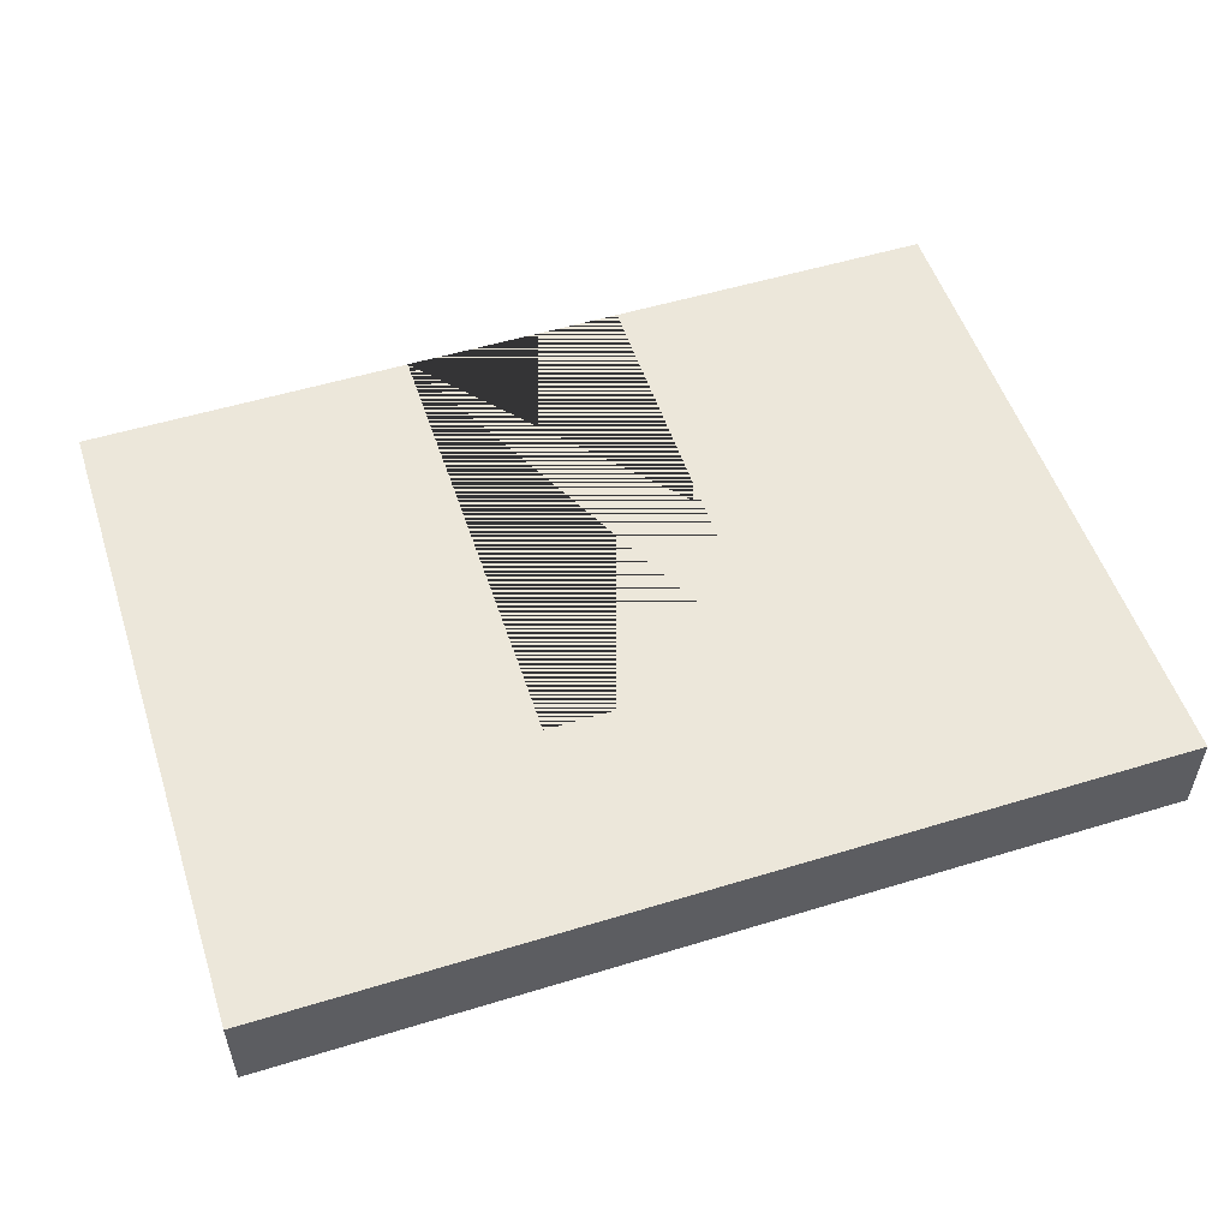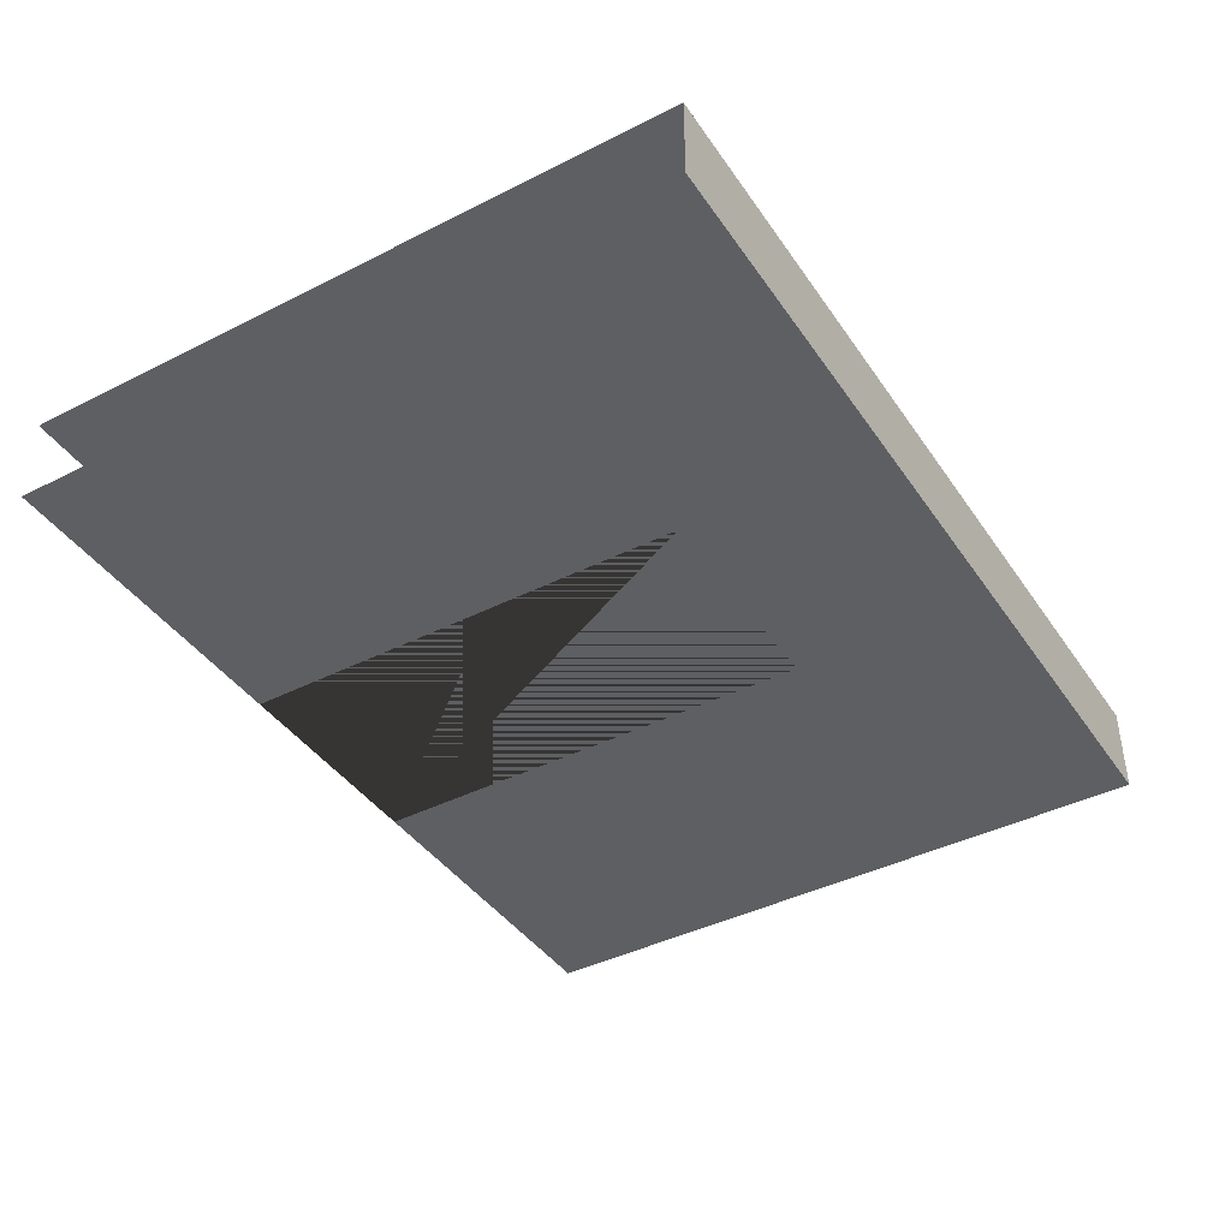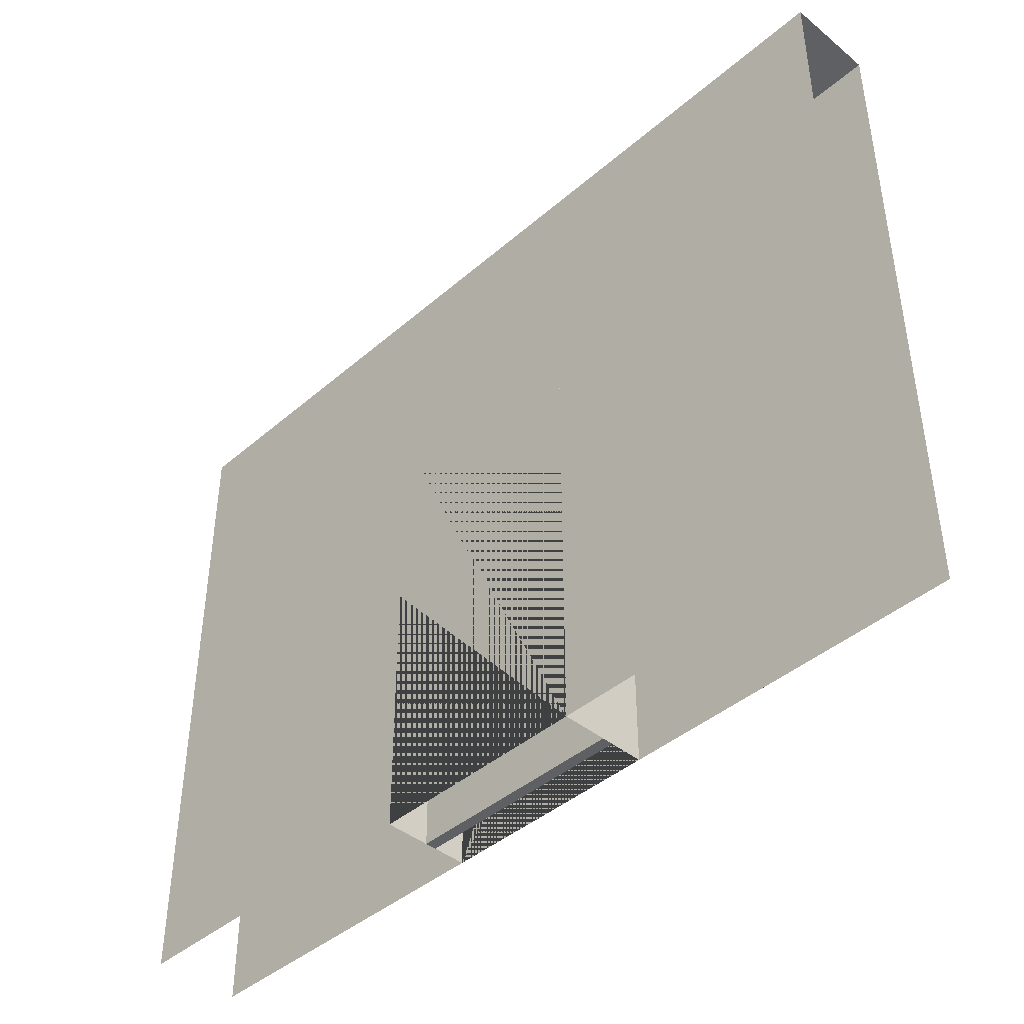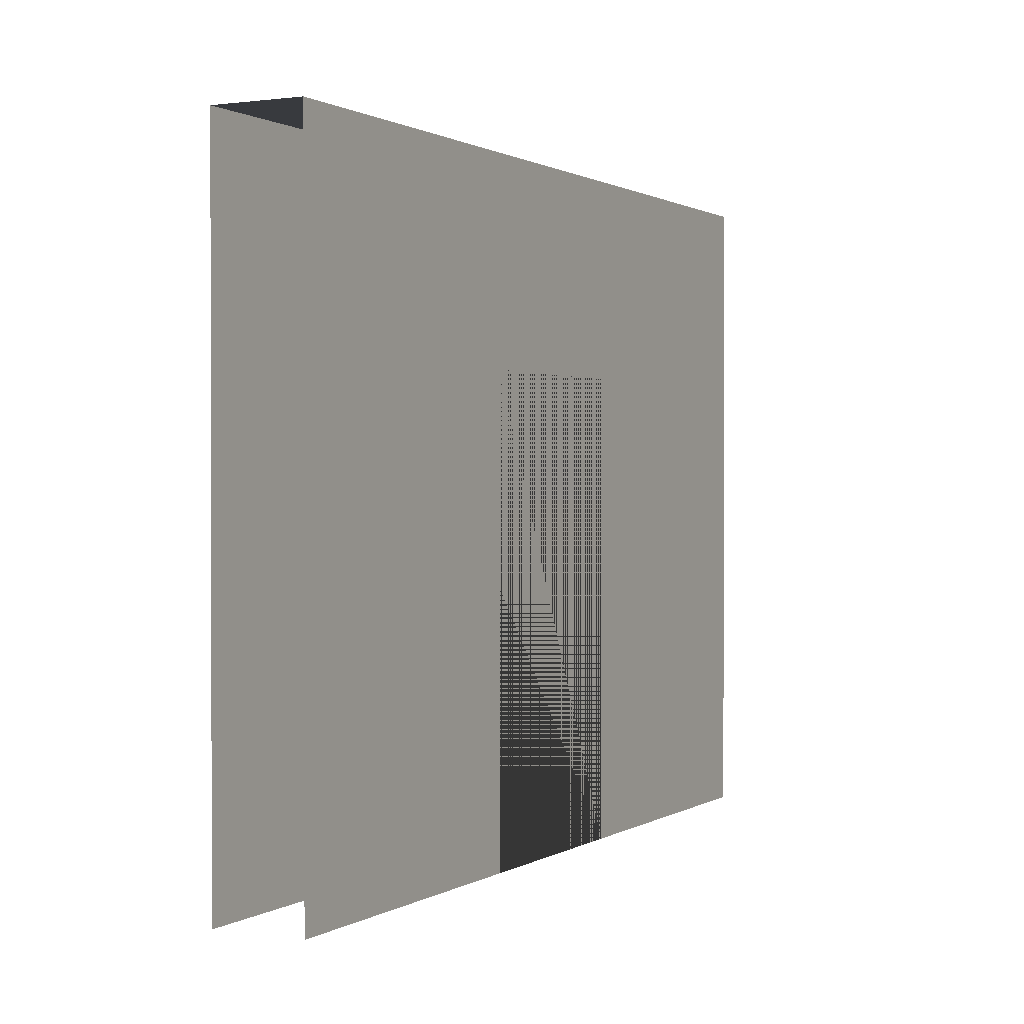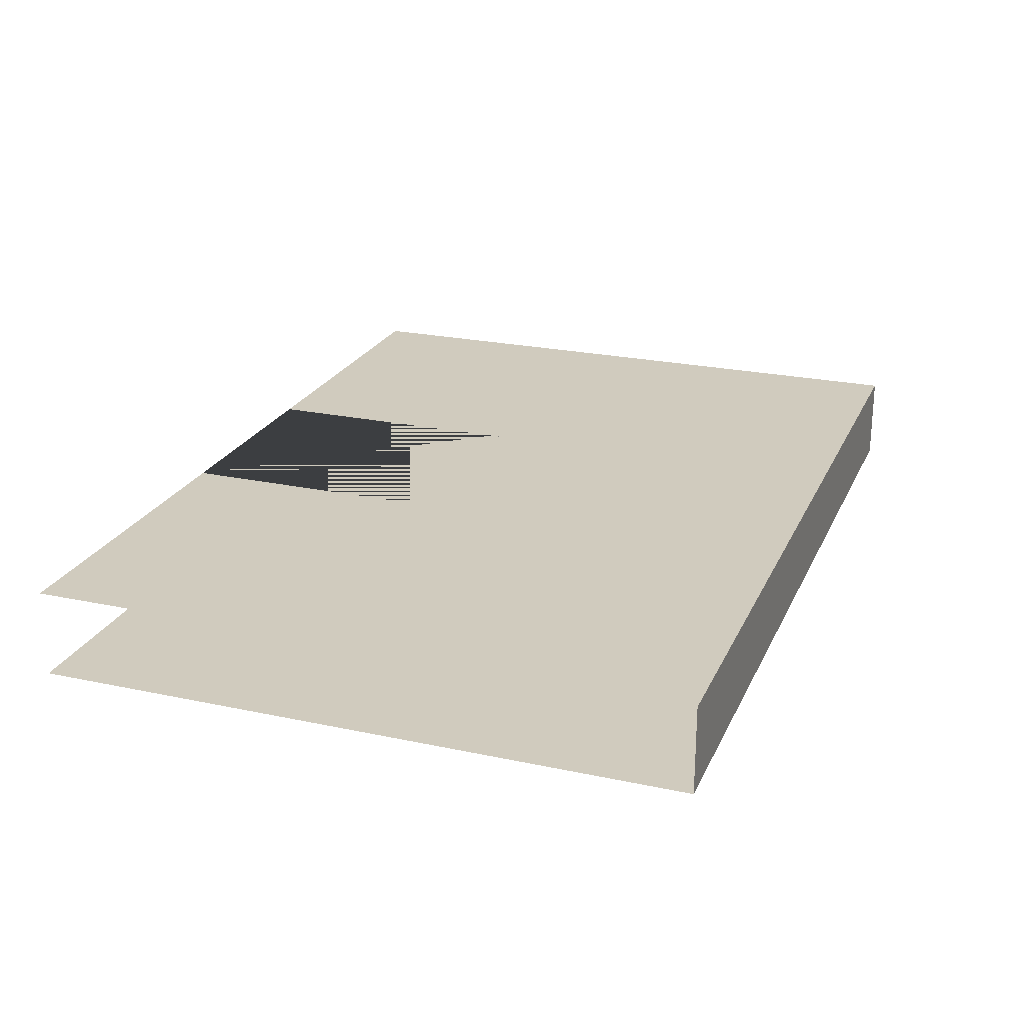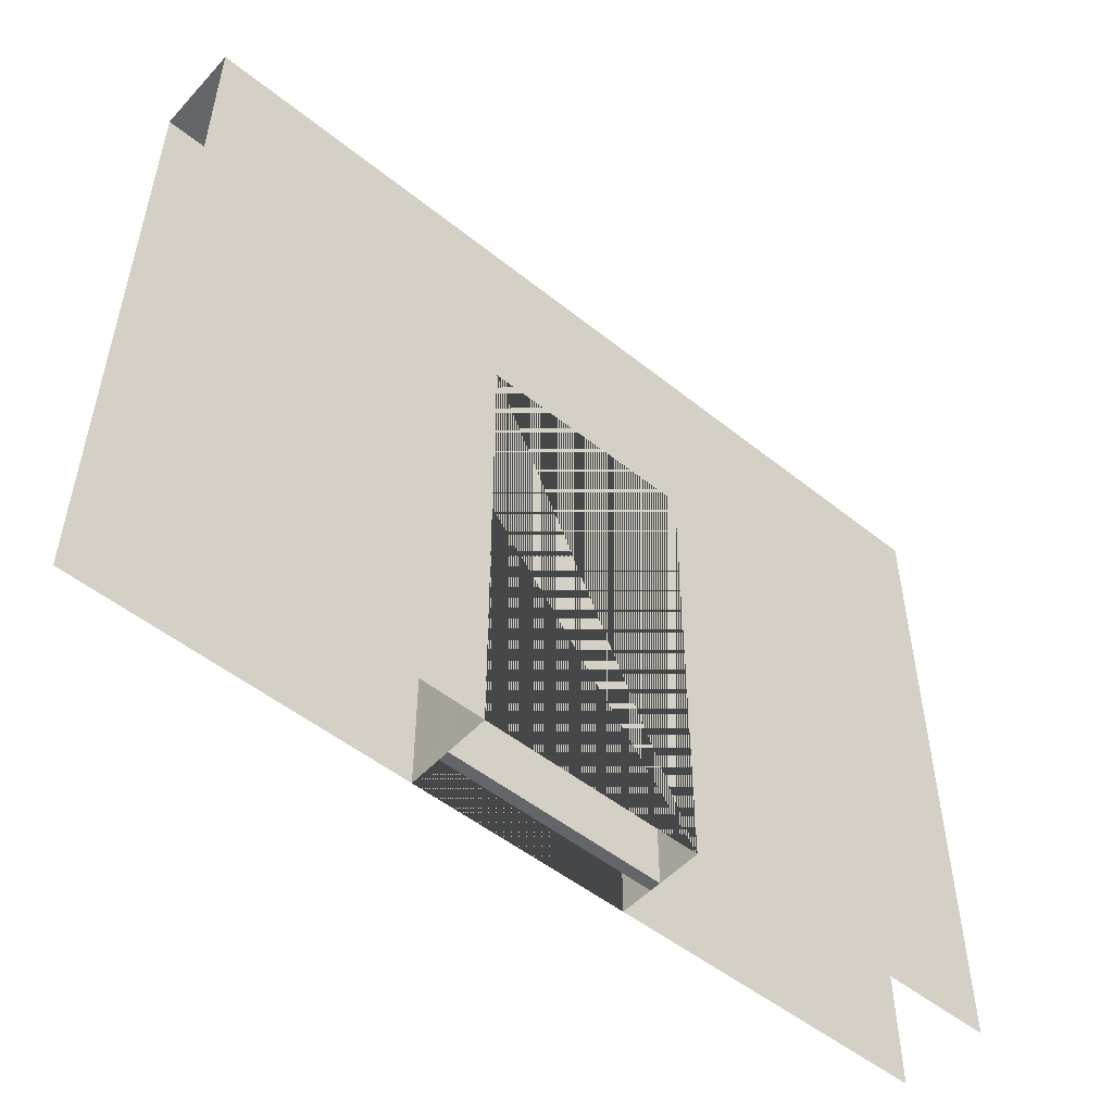
<metadata>
{"format":"obj","ext":"obj","renderer":"f3d","projection":"perspective","resolution":1024,"background":"white","views":[{"elev":53.3,"azim":161.9,"up":"+Z"},{"elev":-41.6,"azim":121.4,"up":"+Z"},{"elev":-42.4,"azim":-134.2,"up":"+Y"},{"elev":0.8,"azim":117.3,"up":"+Y"},{"elev":23.4,"azim":109.9,"up":"+Z"},{"elev":-51.4,"azim":139.0,"up":"+Y"}]}
</metadata>
<code>
o doorway_rx_1
v 2 -0 0.2
v 2 3 0.2
v -2 -0 0.2
v -2 3 0.2
v 0.5 2.1 0.2
v -0.5 2.1 0.2
v -0.5 0 0.2
v 0.5 0 0.2
v -0.5 0 -0.2
v -0.5 2.1 -0.2
v 0.5 0 -0.2
v 0.5 2.1 -0.2
v -2 -0 -0.2
v -2 3 -0.2
v 2 -0 -0.2
v 2 3 -0.2
v -0.5 2.1 -0.2
v 0.5 2.1 -0.2
v 0.5 0 -0.2
f 6 7 9 10
f 8 1 2 4 3 7 6 5
f 8 5 12 11
f 6 10 12 5
f 9 13 14 16 15 19 18 17
f 2 16 14 4
o door_hr_11
v -0.5 -0 0.05004
v -0.5 2.1 0.05004
v -0.5 -0 3.6e-05
v -0.5 2.1 3.6e-05
v 0.5 -0 0.05004
v 0.5 2.1 0.05004
v 0.5 -0 3.6e-05
v 0.5 2.1 3.6e-05
f 20 21 23 22
f 22 23 27 26
f 26 27 25 24
f 24 25 21 20
f 22 26 24 20
f 27 23 21 25

</code>
